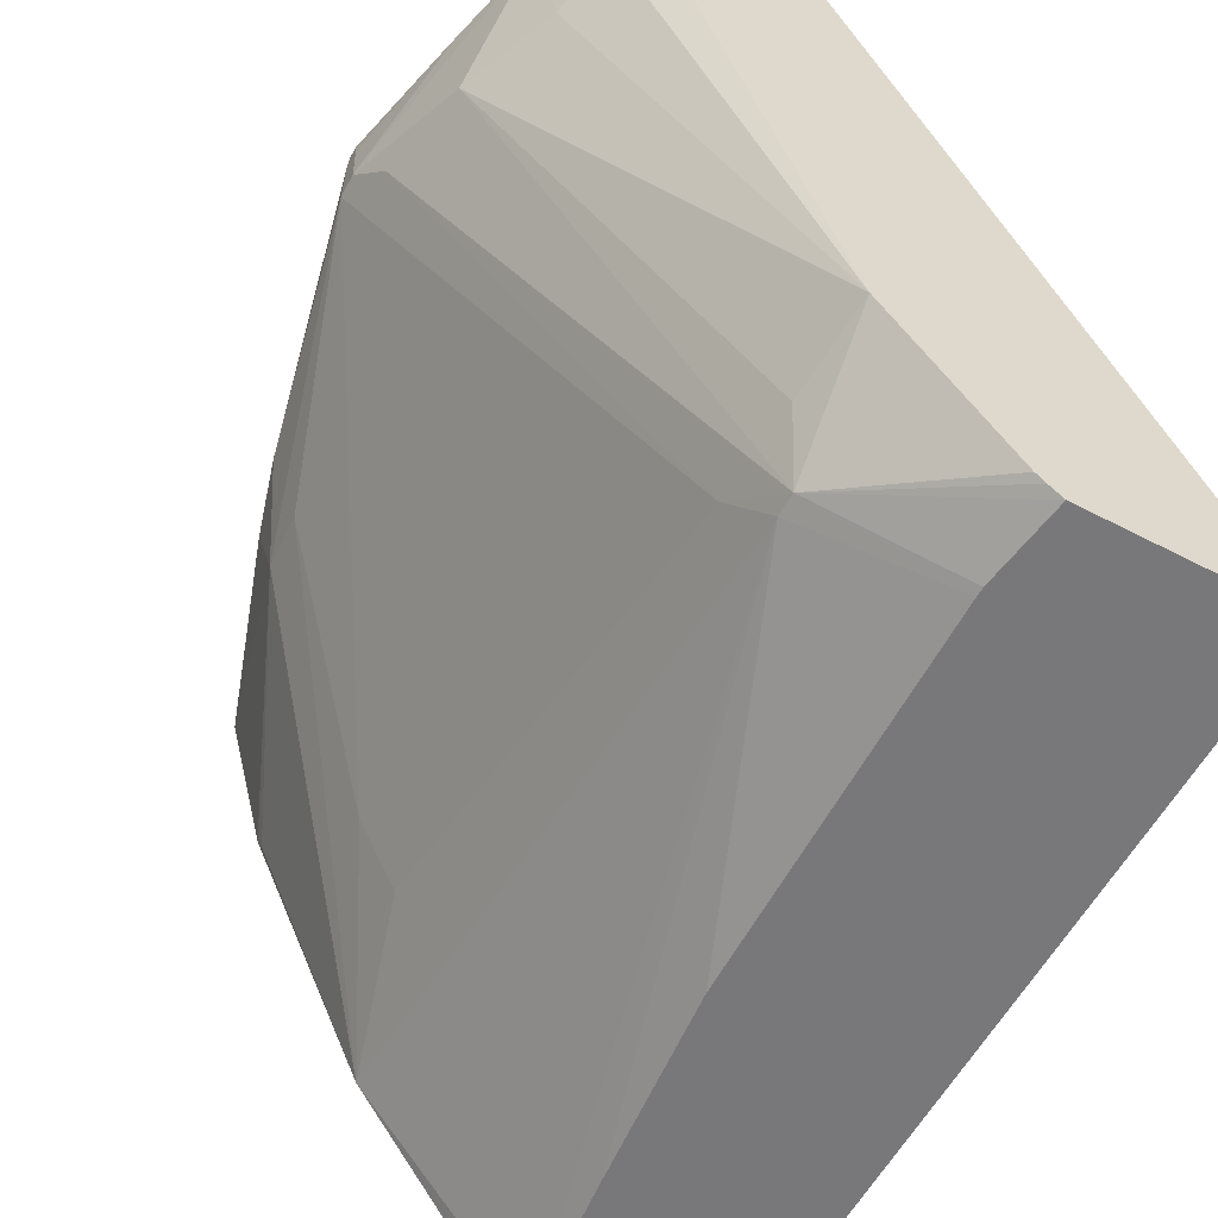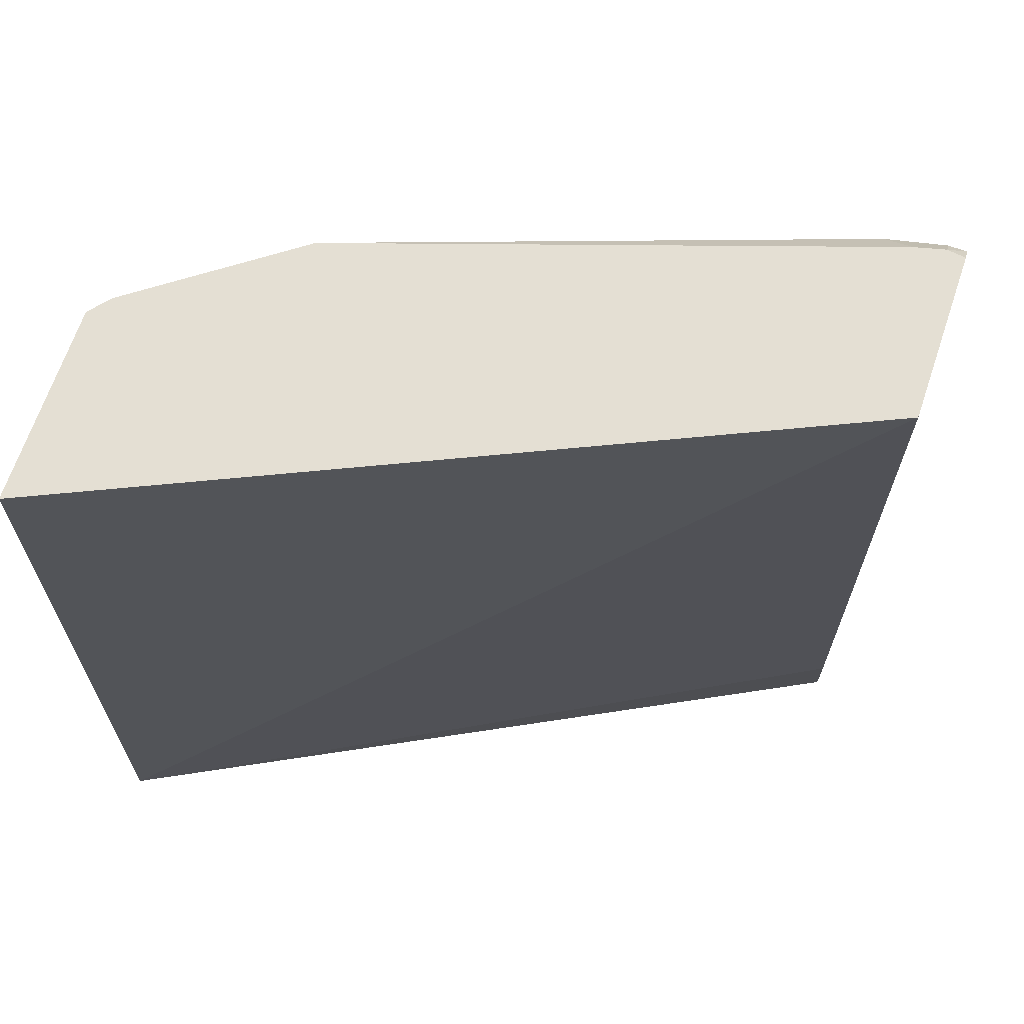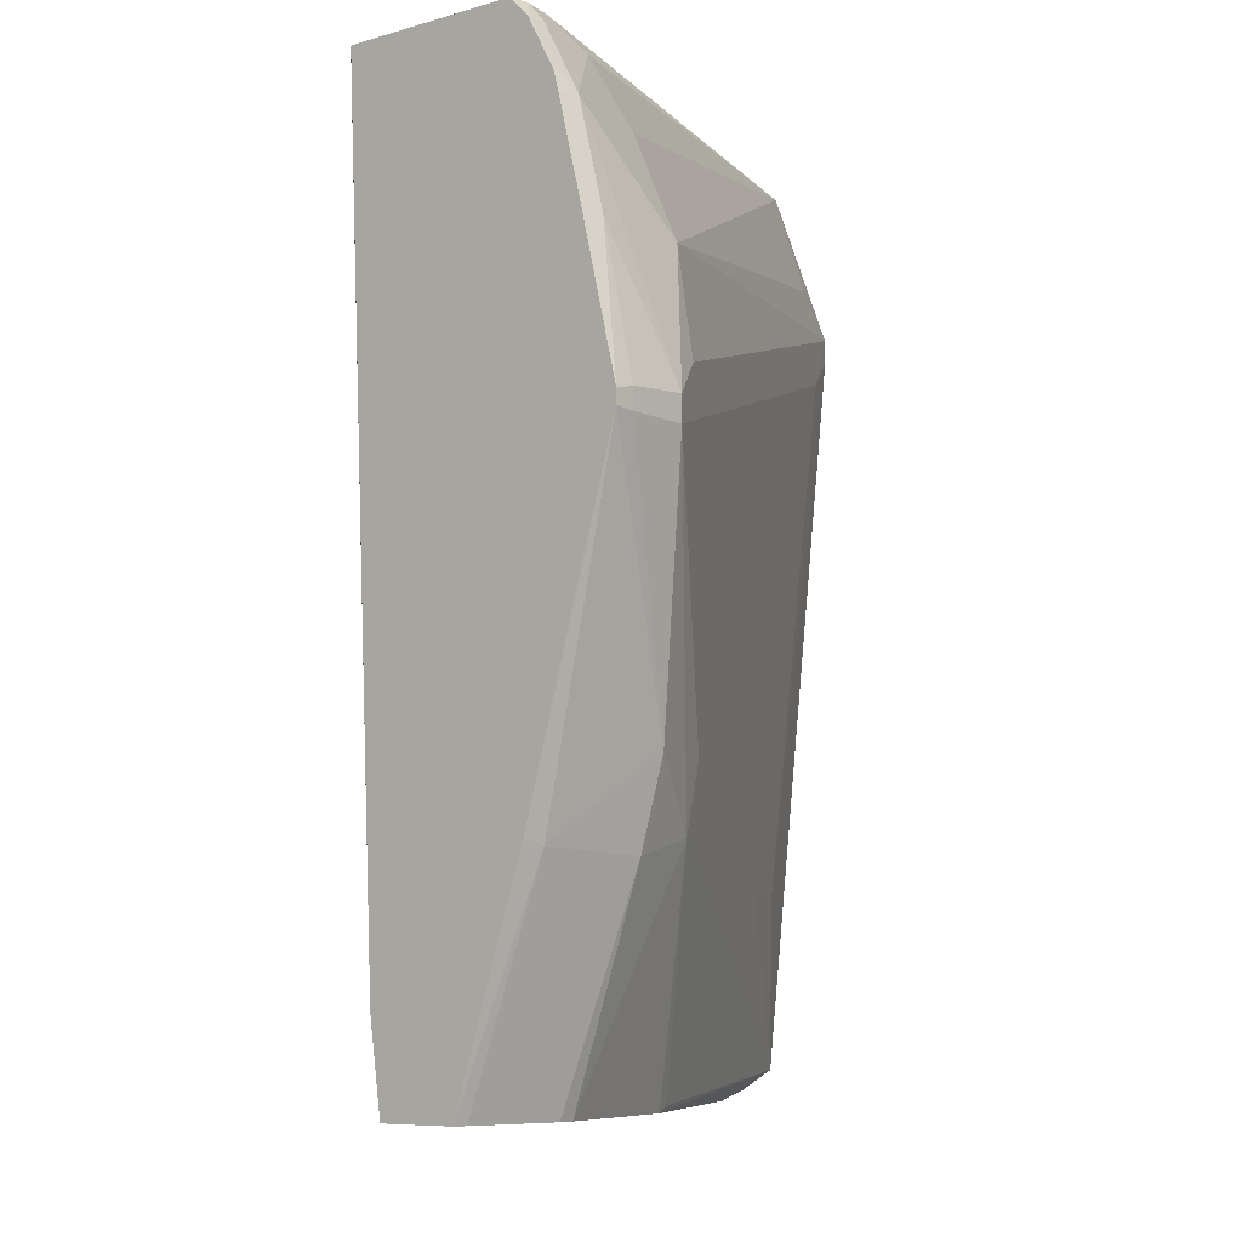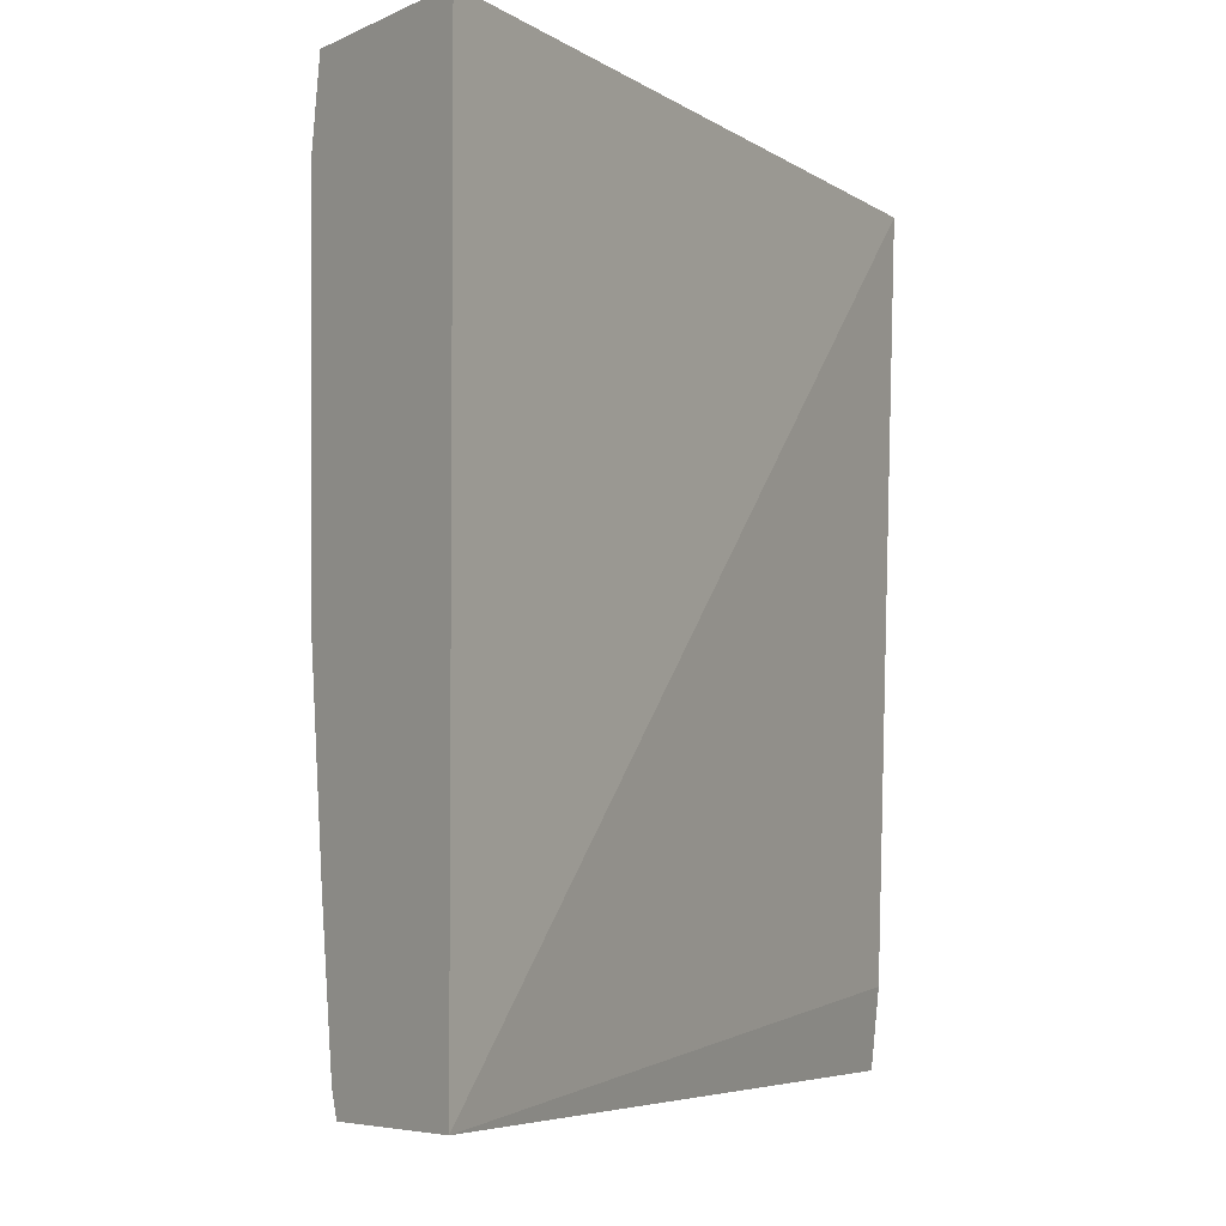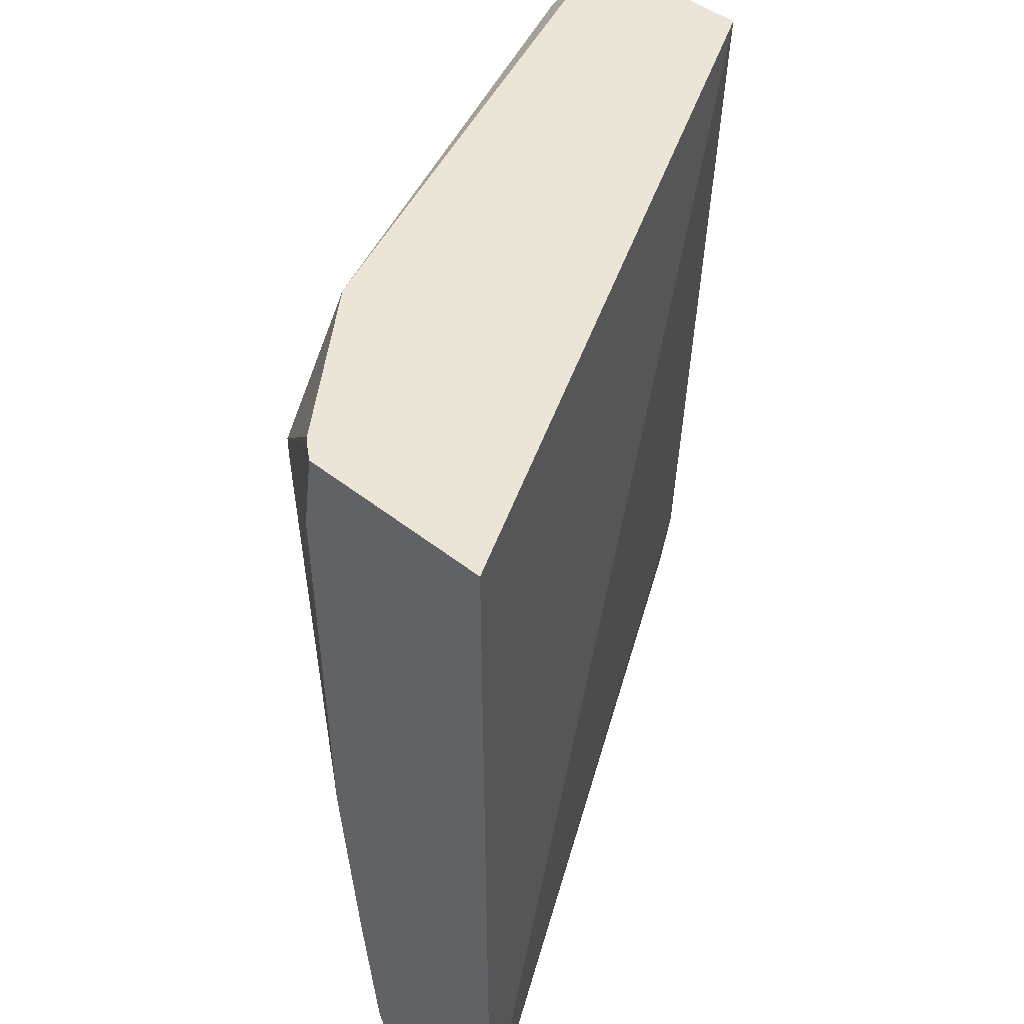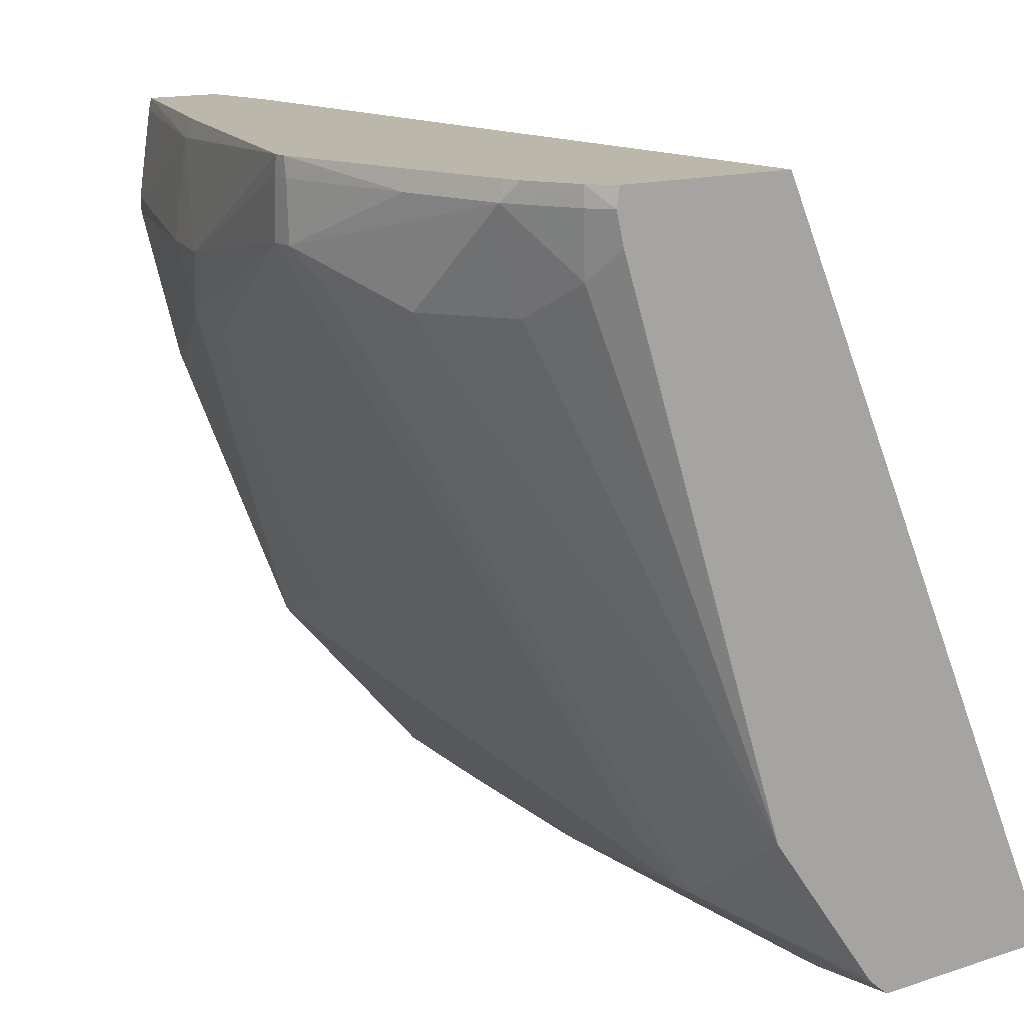
<metadata>
{"format":"obj","ext":"obj","renderer":"f3d","projection":"perspective","resolution":1024,"background":"white","views":[{"elev":-57.6,"azim":151.6,"up":"+Z"},{"elev":66.7,"azim":-71.3,"up":"+Y"},{"elev":-7.5,"azim":40.0,"up":"+Y"},{"elev":-5.9,"azim":-126.3,"up":"+Y"},{"elev":46.0,"azim":-137.6,"up":"+Y"},{"elev":14.3,"azim":144.5,"up":"+Z"}]}
</metadata>
<code>
o convex_123
v 0.02022 -0.4256 0.08819
v 0.02371 -0.4256 0.08819
v 0.01967 -0.4218 0.08819
v 0.002236 -0.4256 0.05349
v 0.02385 -0.4256 0.08763
v 0.02707 -0.4161 0.08733
v 0.02688 -0.4159 0.08819
v 0.01807 -0.3862 0.08819
v 0.01804 -0.3861 0.08816
v 0.009543 -0.4256 0.05349
v 0.002405 -0.3861 0.05349
v 0.02446 -0.4256 0.08351
v 0.02758 -0.4163 0.08279
v 0.02862 -0.4127 0.08279
v 0.03099 -0.4015 0.08819
v 0.01814 -0.3861 0.08819
v 0.009898 -0.4244 0.05349
v 0.01758 -0.4244 0.06207
v 0.01693 -0.4256 0.06456
v 0.01153 -0.3861 0.05349
v 0.02443 -0.4256 0.08279
v 0.02712 -0.4155 0.07964
v 0.03103 -0.4016 0.08473
v 0.03102 -0.4016 0.08733
v 0.03099 -0.4009 0.08819
v 0.02606 -0.3861 0.08819
v 0.01052 -0.4193 0.05349
v 0.01756 -0.3928 0.05754
v 0.01771 -0.4218 0.06191
v 0.01962 -0.4172 0.06462
v 0.02137 -0.4172 0.06804
v 0.02732 -0.4127 0.07917
v 0.02246 -0.4253 0.07508
v 0.02259 -0.4256 0.07566
v 0.01214 -0.3861 0.05398
v 0.01756 -0.3918 0.05754
v 0.0123 -0.39 0.05367
v 0.01207 -0.39 0.05349
v 0.01876 -0.3944 0.05992
v 0.0302 -0.3991 0.08304
v 0.03103 -0.4006 0.08473
v 0.03102 -0.4007 0.08733
v 0.02968 -0.3945 0.08733
v 0.02923 -0.3936 0.08819
v 0.02693 -0.3871 0.08819
v 0.02619 -0.3861 0.08733
v 0.01076 -0.4172 0.05349
v 0.01207 -0.3904 0.05349
v 0.01168 -0.4081 0.05349
v 0.01256 -0.3861 0.05436
v 0.02929 -0.3945 0.08279
v 0.0178 -0.3861 0.06153
v 0.0184 -0.3902 0.06021
v 0.02855 -0.39 0.08733
v 0.02833 -0.39 0.08819
v 0.02813 -0.3893 0.08819
v 0.02694 -0.387 0.08733
v 0.02584 -0.3861 0.08592
v 0.0274 -0.3901 0.08297
v 0.02661 -0.3874 0.0846
f 1 2 7
f 1 7 15
f 1 15 25
f 1 25 44
f 1 44 55
f 1 55 56
f 1 56 45
f 1 45 26
f 1 26 16
f 1 16 8
f 1 8 3
f 1 3 4
f 1 4 10
f 1 10 19
f 1 19 34
f 1 34 21
f 1 21 12
f 1 12 5
f 1 5 2
f 2 5 6
f 2 6 7
f 3 8 9
f 3 9 4
f 4 9 11
f 4 11 20
f 4 20 38
f 4 38 48
f 4 48 49
f 4 49 47
f 4 47 27
f 4 27 17
f 4 17 10
f 5 12 6
f 6 12 13
f 6 13 14
f 6 14 15
f 6 15 7
f 8 16 9
f 9 16 26
f 9 26 46
f 9 46 58
f 9 58 52
f 9 52 50
f 9 50 35
f 9 35 20
f 9 20 11
f 10 17 18
f 10 18 19
f 12 21 13
f 13 22 14
f 13 21 22
f 14 22 23
f 14 23 24
f 14 24 15
f 15 24 42
f 15 42 25
f 17 27 28
f 17 28 18
f 18 29 30
f 18 30 31
f 18 31 32
f 18 32 22
f 18 22 33
f 18 33 34
f 18 34 19
f 18 28 29
f 20 35 36
f 20 36 37
f 20 37 38
f 21 34 22
f 22 32 23
f 22 34 33
f 23 39 40
f 23 40 41
f 23 41 42
f 23 42 24
f 23 32 31
f 23 31 30
f 23 30 39
f 25 42 43
f 25 43 44
f 26 45 46
f 27 47 28
f 28 48 36
f 28 36 39
f 28 39 30
f 28 30 29
f 28 47 49
f 28 49 48
f 35 50 36
f 36 51 40
f 36 40 39
f 36 48 38
f 36 38 37
f 36 50 52
f 36 52 53
f 36 53 51
f 40 51 41
f 41 51 54
f 41 54 43
f 41 43 42
f 43 54 44
f 44 54 55
f 45 56 54
f 45 54 57
f 45 57 46
f 46 57 58
f 51 53 52
f 51 52 59
f 51 59 54
f 52 58 60
f 52 60 59
f 54 59 60
f 54 60 57
f 54 56 55
f 57 60 58

</code>
